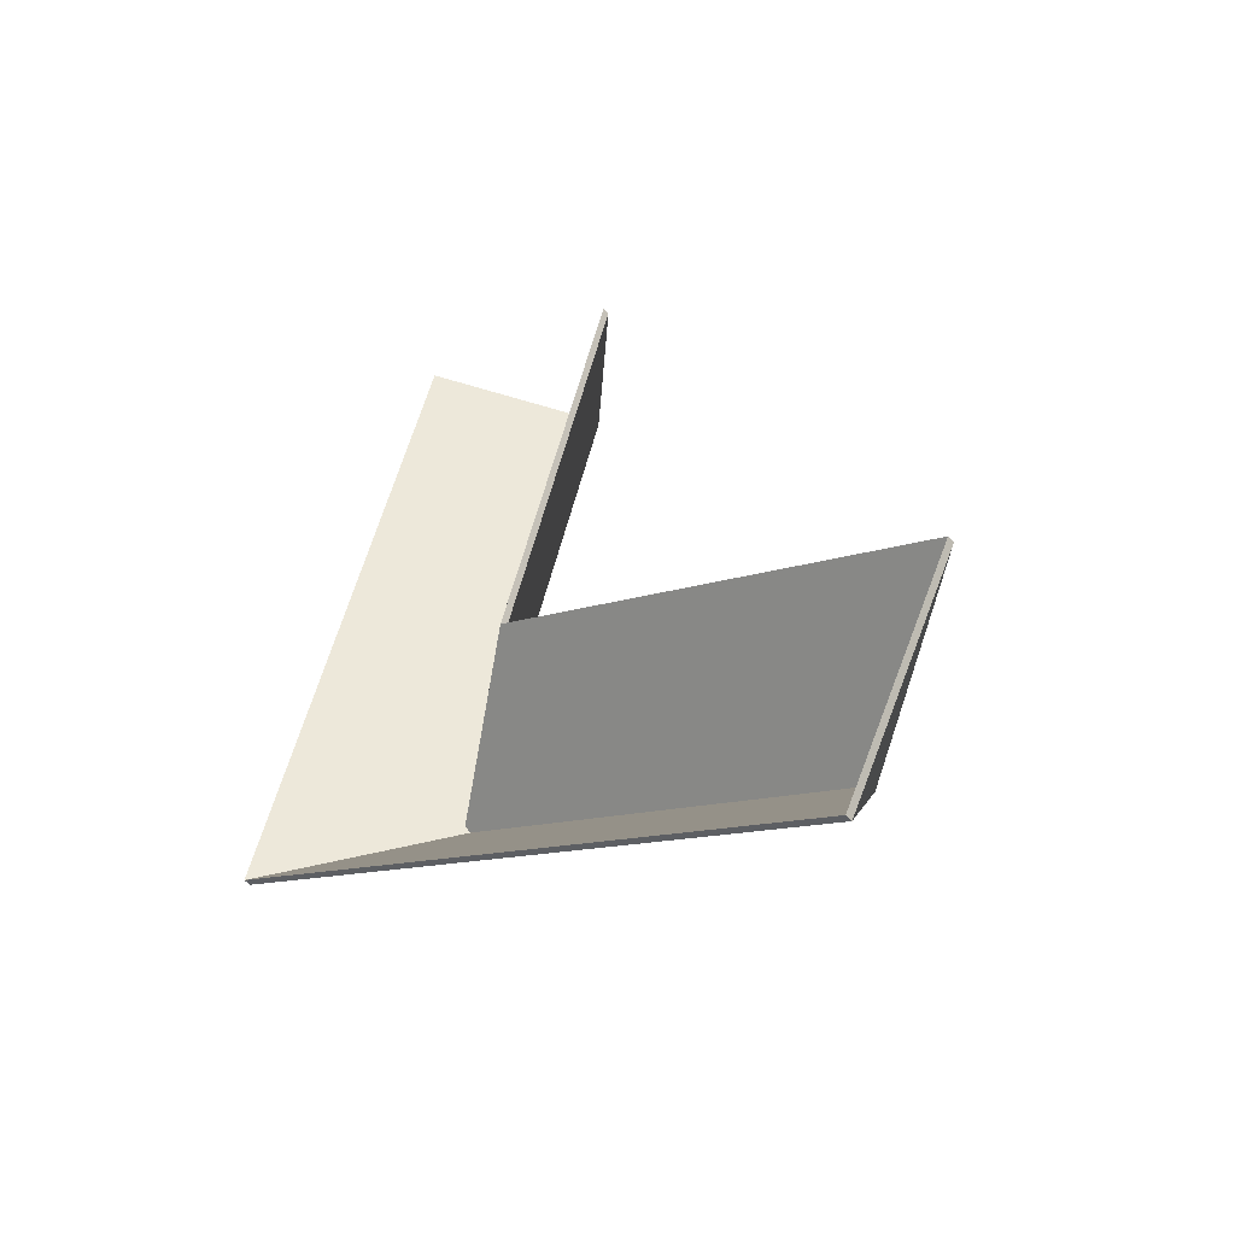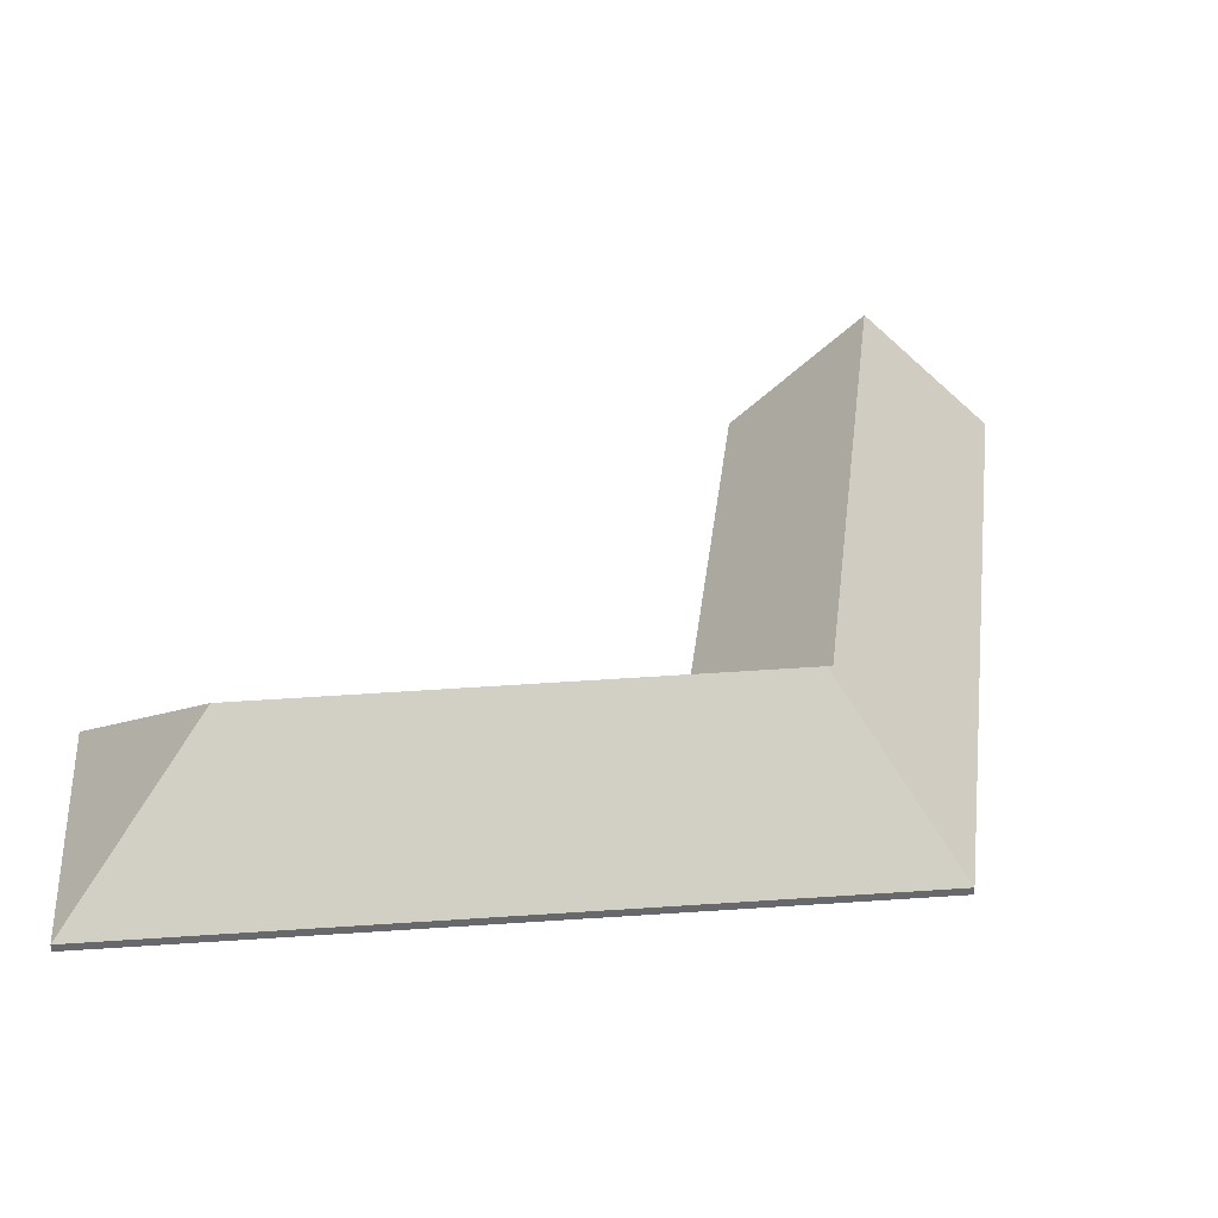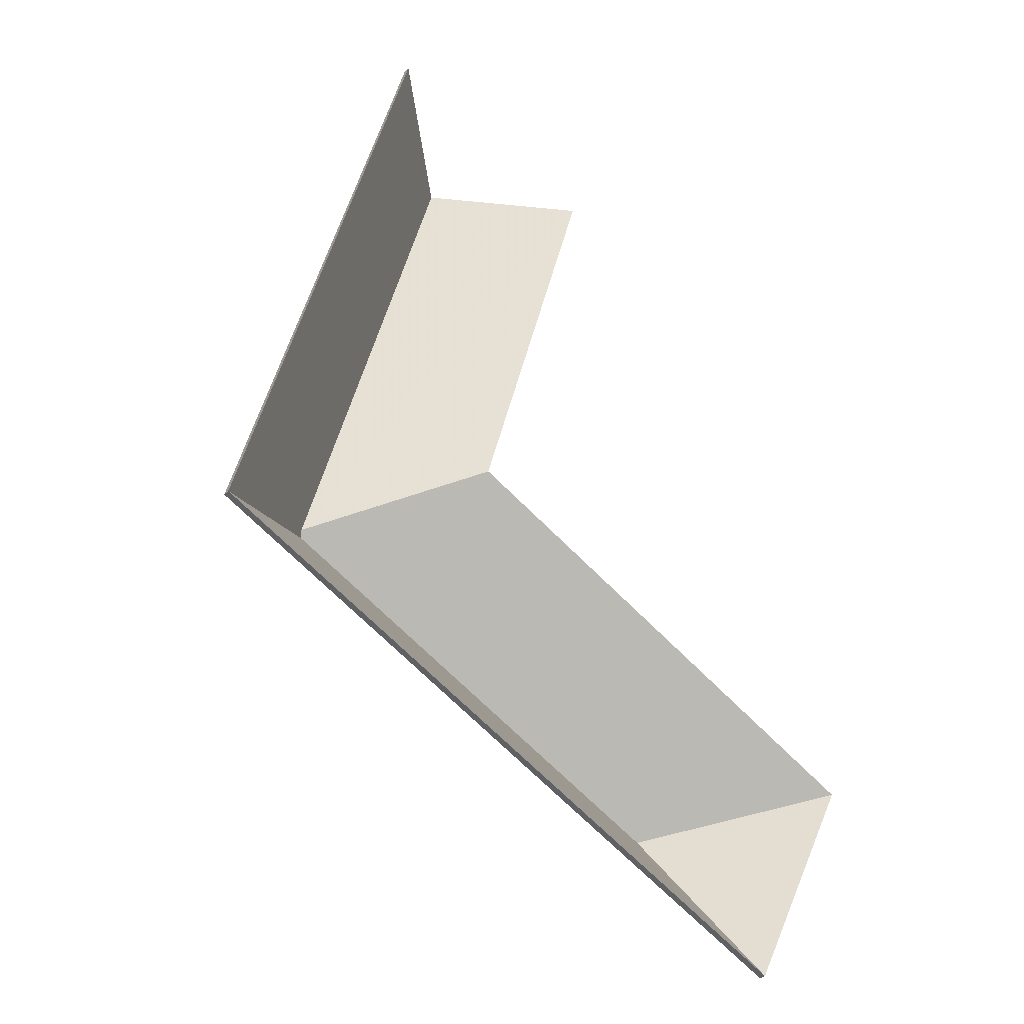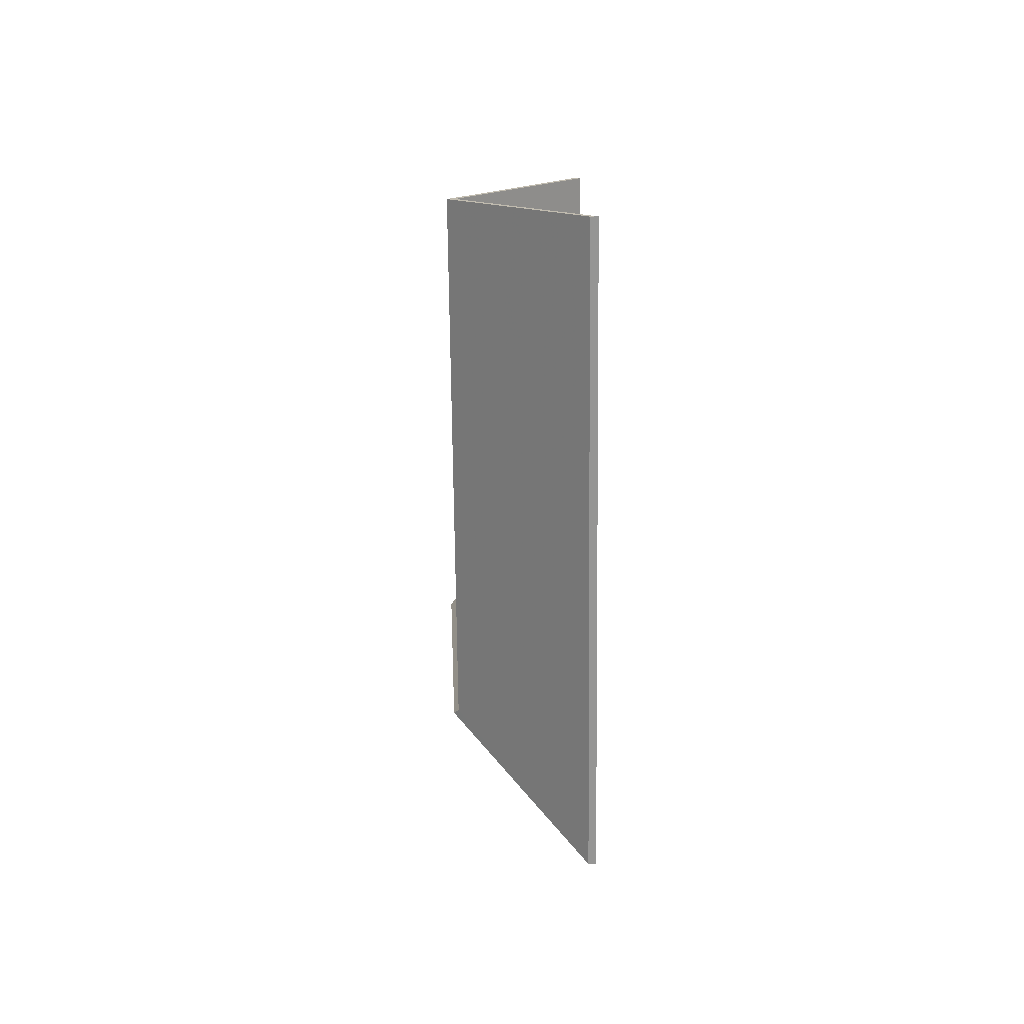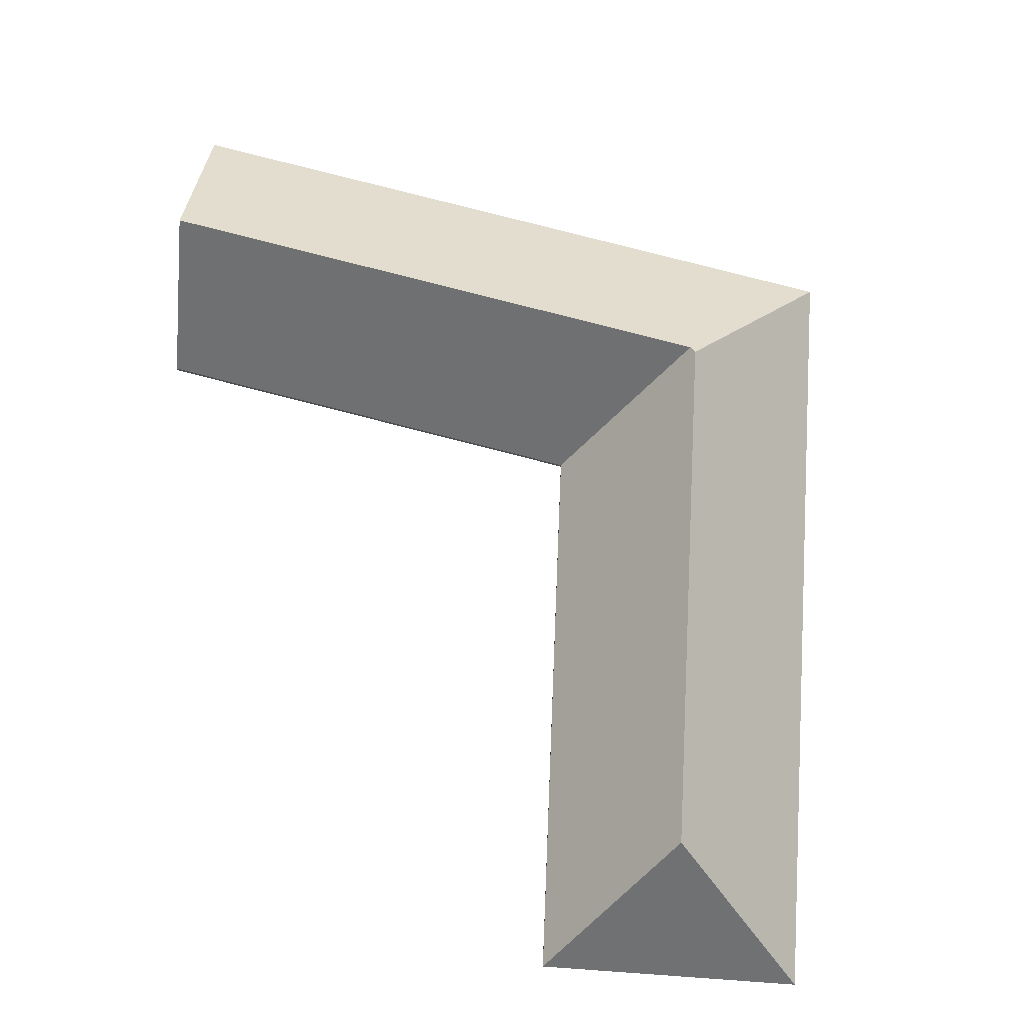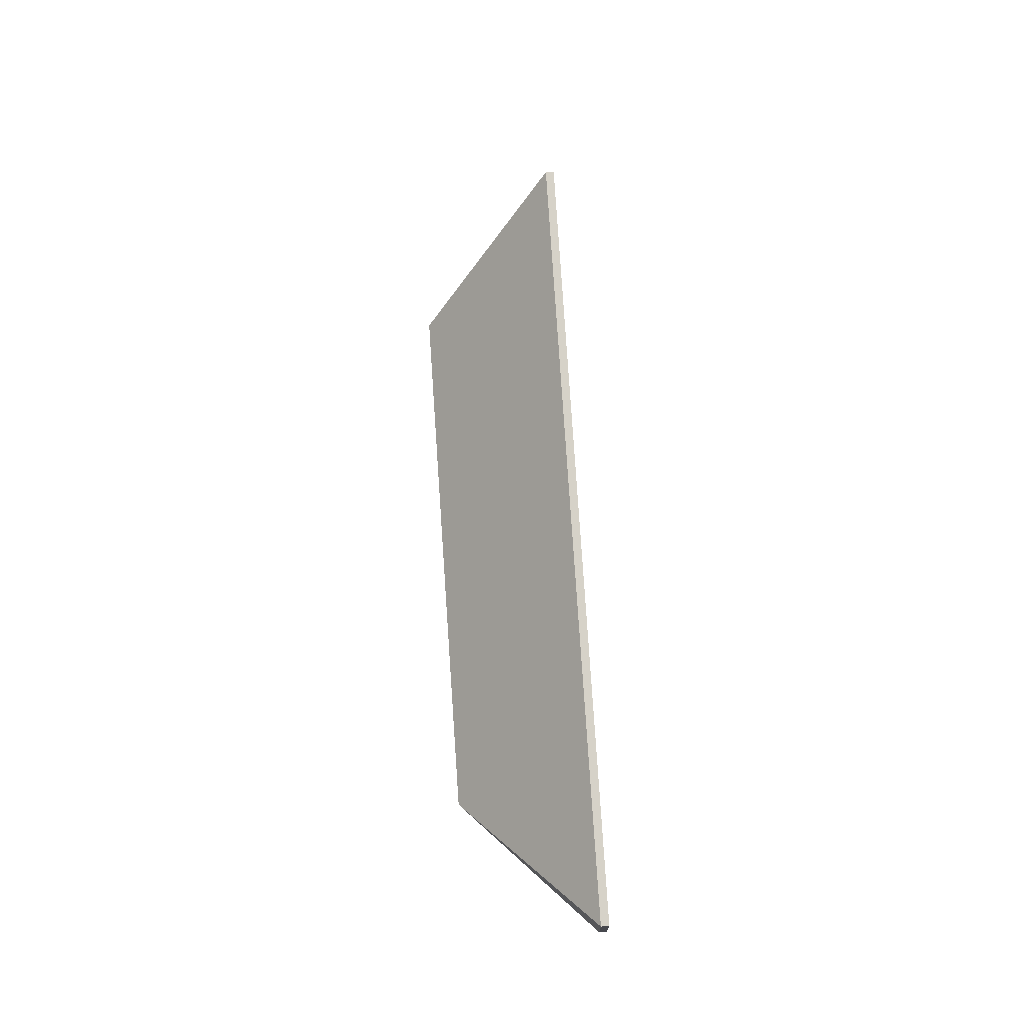
<metadata>
{"format":"obj","ext":"obj","renderer":"f3d","projection":"perspective","resolution":1024,"background":"white","views":[{"elev":-50.7,"azim":39.2,"up":"+Z"},{"elev":37.8,"azim":-157.0,"up":"+Y"},{"elev":-31.7,"azim":-35.5,"up":"+Z"},{"elev":39.0,"azim":-92.3,"up":"+Z"},{"elev":79.5,"azim":120.6,"up":"+Y"},{"elev":-75.4,"azim":-85.8,"up":"+Z"}]}
</metadata>
<code>
v -0.4683 0.04713 5.341
v -0.449 0.002926 5.281
v -0.449 0.000293 5.281
v -0.4683 0.04449 5.341
v -0.449 0.002926 5.281
v -0.4096 0.002926 5.36
v -0.4096 0.000293 5.36
v -0.449 0.000293 5.281
v -0.4096 0.002926 5.36
v -0.4683 0.04713 5.341
v -0.4683 0.04449 5.341
v -0.4096 0.000293 5.36
v -0.449 0.002926 5.281
v -0.4683 0.04713 5.341
v -0.4096 0.002926 5.36
v -0.4096 0.000293 5.36
v -0.4683 0.04449 5.341
v -0.449 0.000293 5.281
v -0.6183 0.04598 5.423
v -0.5673 0.002926 5.445
v -0.5673 0.000293 5.445
v -0.6183 0.04334 5.423
v -0.5673 0.002926 5.445
v -0.5268 0.002926 5.584
v -0.5268 0.000293 5.584
v -0.5673 0.000293 5.445
v -0.5668 0.04598 5.601
v -0.6183 0.04598 5.423
v -0.6183 0.04334 5.423
v -0.5668 0.04334 5.601
v -0.5268 0.002926 5.584
v -0.5668 0.04598 5.601
v -0.5668 0.04334 5.601
v -0.5268 0.000293 5.584
v -0.6183 0.04598 5.423
v -0.5668 0.04598 5.601
v -0.5268 0.002926 5.584
v -0.5673 0.002926 5.445
v -0.5268 0.000293 5.584
v -0.5668 0.04334 5.601
v -0.6183 0.04334 5.423
v -0.5673 0.000293 5.445
v -0.4683 0.04713 5.341
v -0.4096 0.002926 5.36
v -0.4096 0.000293 5.36
v -0.4683 0.04449 5.341
v -0.4096 0.002926 5.36
v -0.5673 0.002926 5.445
v -0.5673 0.000293 5.445
v -0.4096 0.000293 5.36
v -0.6174 0.04758 5.421
v -0.4683 0.04713 5.341
v -0.4683 0.04449 5.341
v -0.6174 0.04495 5.421
v -0.6183 0.04598 5.423
v -0.6174 0.04758 5.421
v -0.6174 0.04495 5.421
v -0.6183 0.04334 5.423
v -0.5673 0.002926 5.445
v -0.6183 0.04598 5.423
v -0.6183 0.04334 5.423
v -0.5673 0.000293 5.445
v -0.6174 0.04758 5.421
v -0.6183 0.04598 5.423
v -0.5673 0.002926 5.445
v -0.4096 0.002926 5.36
v -0.4683 0.04713 5.341
v -0.5673 0.000293 5.445
v -0.6183 0.04334 5.423
v -0.6174 0.04495 5.421
v -0.4683 0.04449 5.341
v -0.4096 0.000293 5.36
v -0.6174 0.04758 5.421
v -0.6703 0.002926 5.399
v -0.6703 0.000293 5.399
v -0.6174 0.04495 5.421
v -0.4683 0.04713 5.341
v -0.6174 0.04758 5.421
v -0.6174 0.04495 5.421
v -0.4683 0.04449 5.341
v -0.6703 0.002926 5.399
v -0.449 0.002926 5.281
v -0.449 0.000293 5.281
v -0.6703 0.000293 5.399
v -0.449 0.002926 5.281
v -0.4683 0.04713 5.341
v -0.4683 0.04449 5.341
v -0.449 0.000293 5.281
v -0.6174 0.04758 5.421
v -0.4683 0.04713 5.341
v -0.449 0.002926 5.281
v -0.6703 0.002926 5.399
v -0.449 0.000293 5.281
v -0.4683 0.04449 5.341
v -0.6174 0.04495 5.421
v -0.6703 0.000293 5.399
v -0.5668 0.04598 5.601
v -0.6067 0.002926 5.618
v -0.6067 0.000293 5.618
v -0.5668 0.04334 5.601
v -0.6183 0.04598 5.423
v -0.5668 0.04598 5.601
v -0.5668 0.04334 5.601
v -0.6183 0.04334 5.423
v -0.6174 0.04758 5.421
v -0.6183 0.04598 5.423
v -0.6183 0.04334 5.423
v -0.6174 0.04495 5.421
v -0.6067 0.002926 5.618
v -0.6703 0.002926 5.399
v -0.6703 0.000293 5.399
v -0.6067 0.000293 5.618
v -0.6703 0.002926 5.399
v -0.6174 0.04758 5.421
v -0.6174 0.04495 5.421
v -0.6703 0.000293 5.399
v -0.6067 0.002926 5.618
v -0.5668 0.04598 5.601
v -0.6183 0.04598 5.423
v -0.6703 0.002926 5.399
v -0.6174 0.04758 5.421
v -0.6703 0.000293 5.399
v -0.6174 0.04495 5.421
v -0.6183 0.04334 5.423
v -0.6067 0.000293 5.618
v -0.5668 0.04334 5.601
f 1 2 3
f 1 3 4
f 5 6 7
f 5 7 8
f 9 10 11
f 9 11 12
f 13 14 15
f 16 17 18
f 19 20 21
f 19 21 22
f 23 24 25
f 23 25 26
f 27 28 29
f 27 29 30
f 31 32 33
f 31 33 34
f 35 36 37
f 35 37 38
f 39 40 41
f 39 41 42
f 43 44 45
f 43 45 46
f 47 48 49
f 47 49 50
f 51 52 53
f 51 53 54
f 55 56 57
f 55 57 58
f 59 60 61
f 59 61 62
f 63 64 65
f 63 65 66
f 63 66 67
f 68 69 70
f 68 70 71
f 68 71 72
f 73 74 75
f 73 75 76
f 77 78 79
f 77 79 80
f 81 82 83
f 81 83 84
f 85 86 87
f 85 87 88
f 89 90 91
f 89 91 92
f 93 94 95
f 93 95 96
f 97 98 99
f 97 99 100
f 101 102 103
f 101 103 104
f 105 106 107
f 105 107 108
f 109 110 111
f 109 111 112
f 113 114 115
f 113 115 116
f 117 118 119
f 117 119 120
f 120 119 121
f 122 123 124
f 122 124 125
f 125 124 126

</code>
